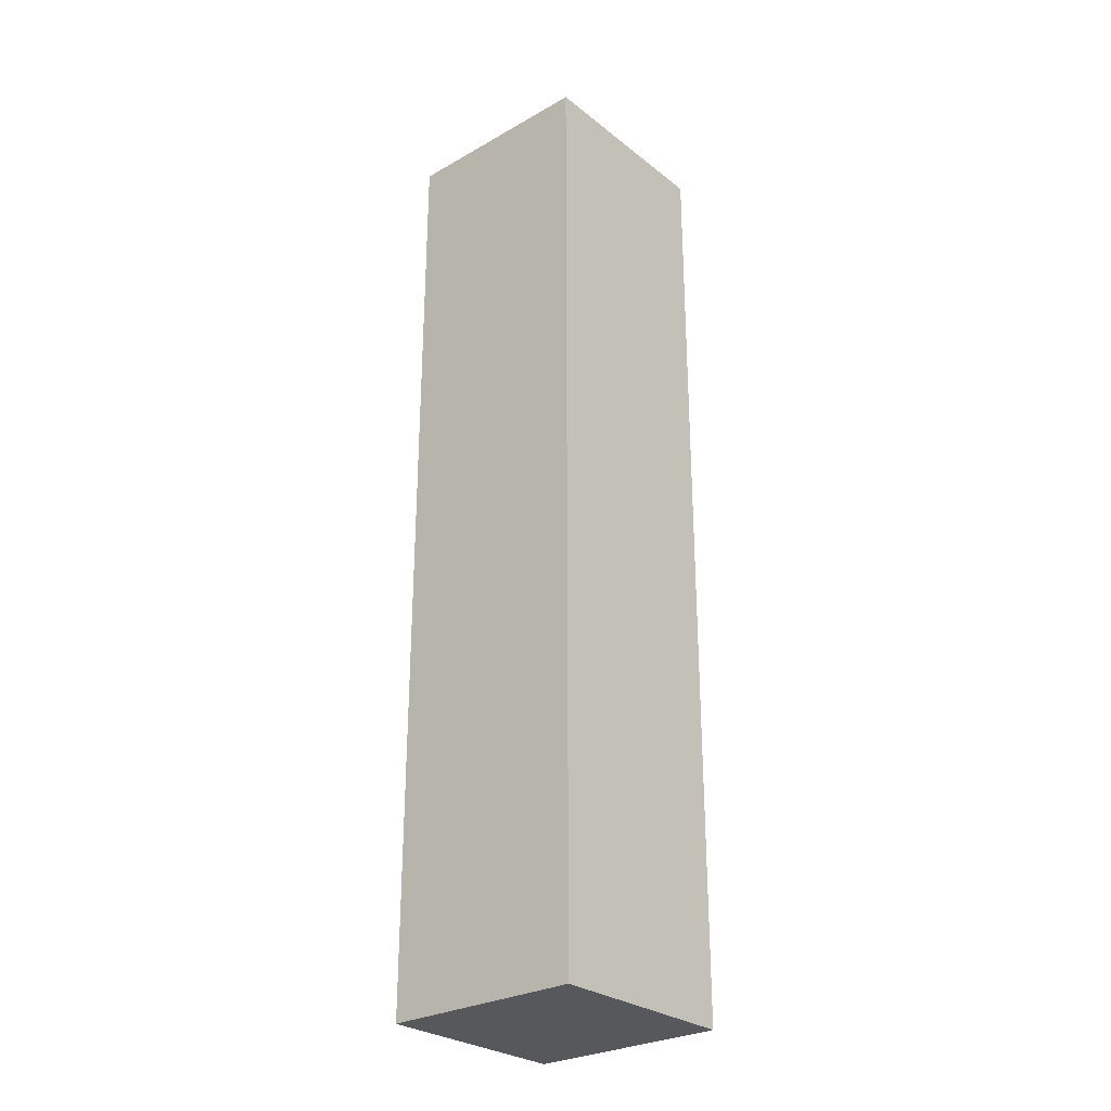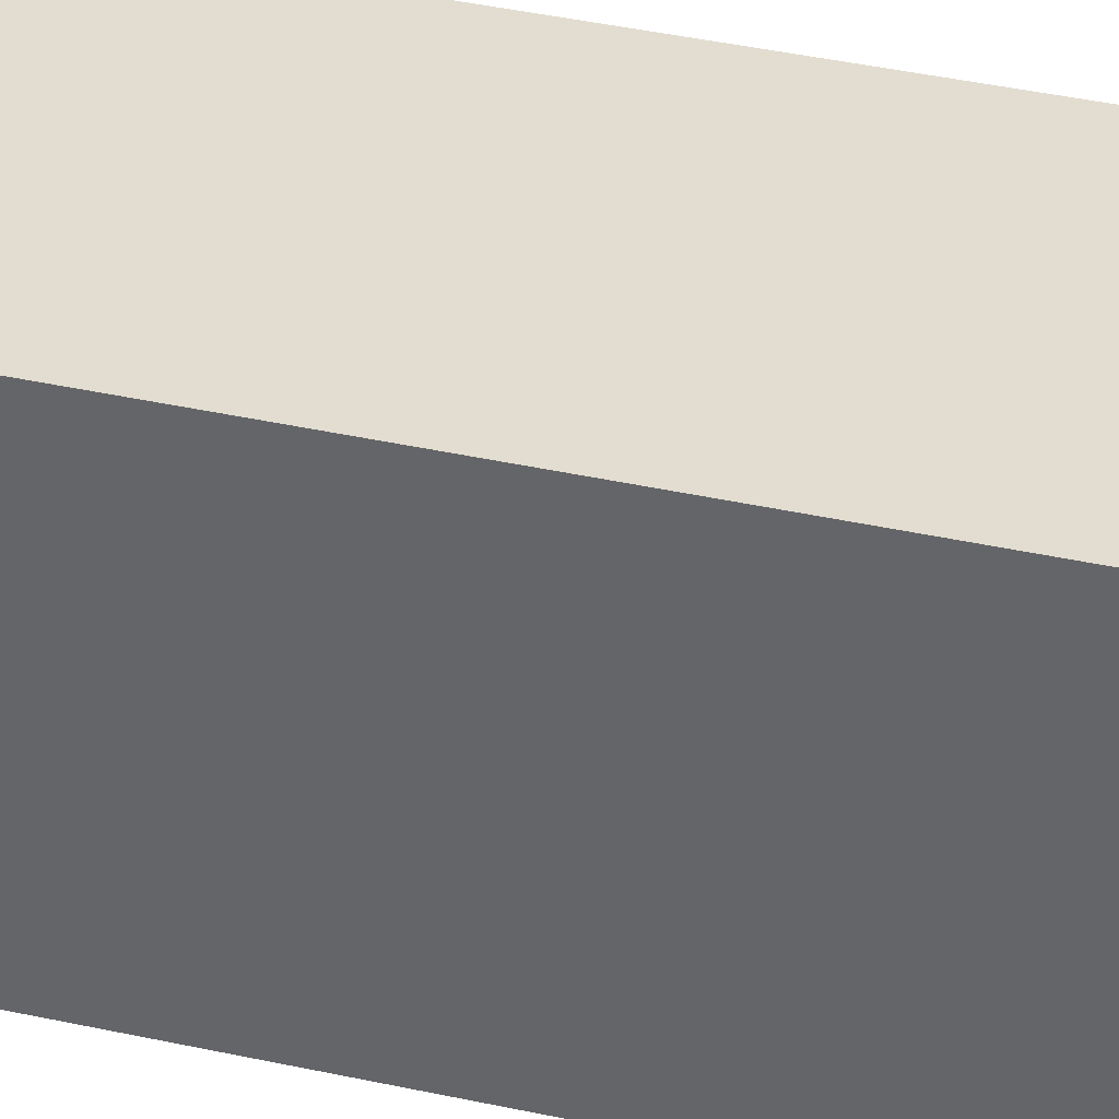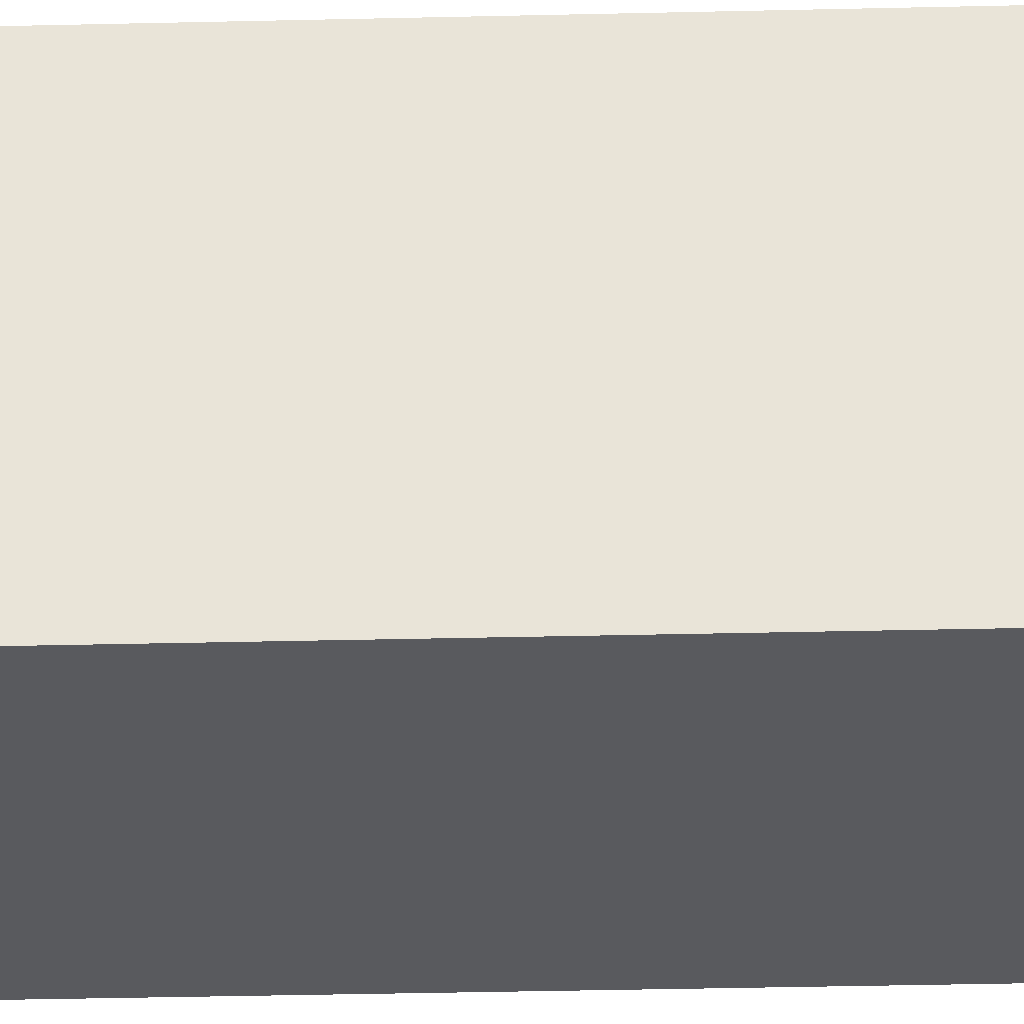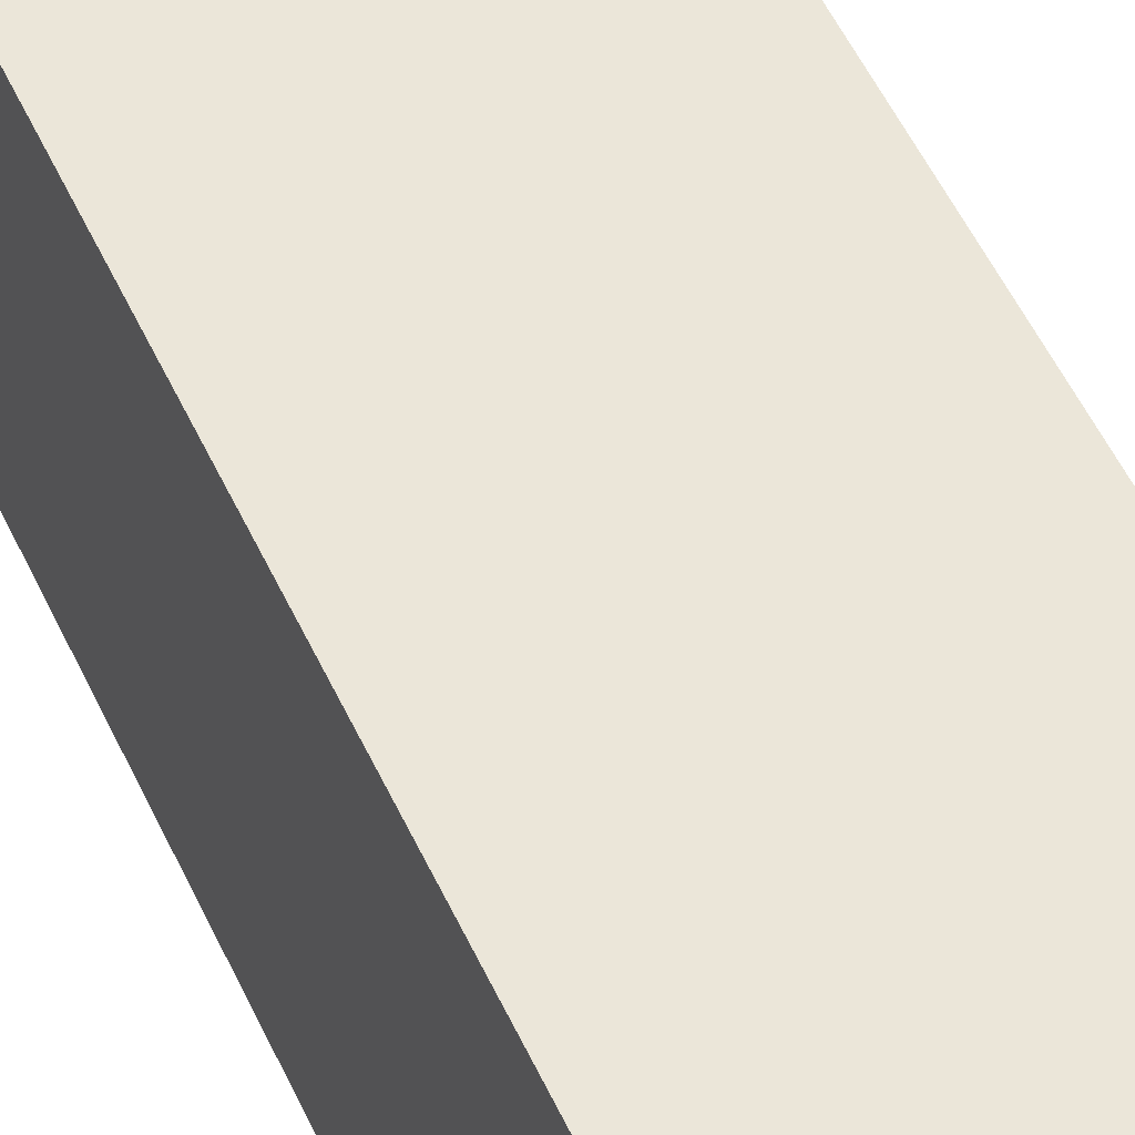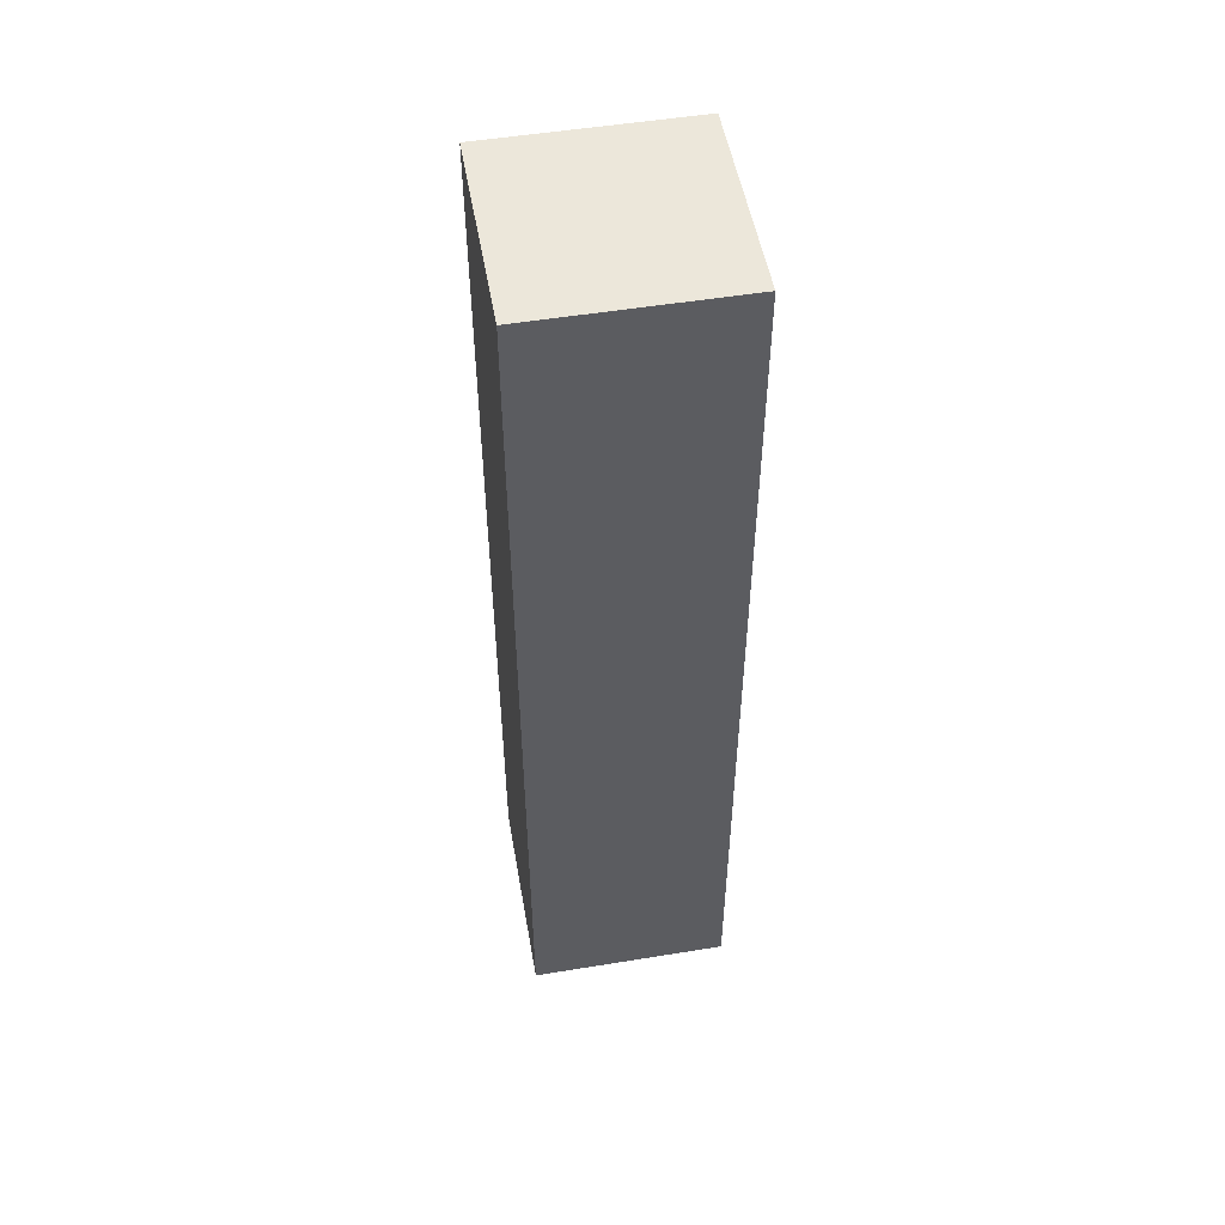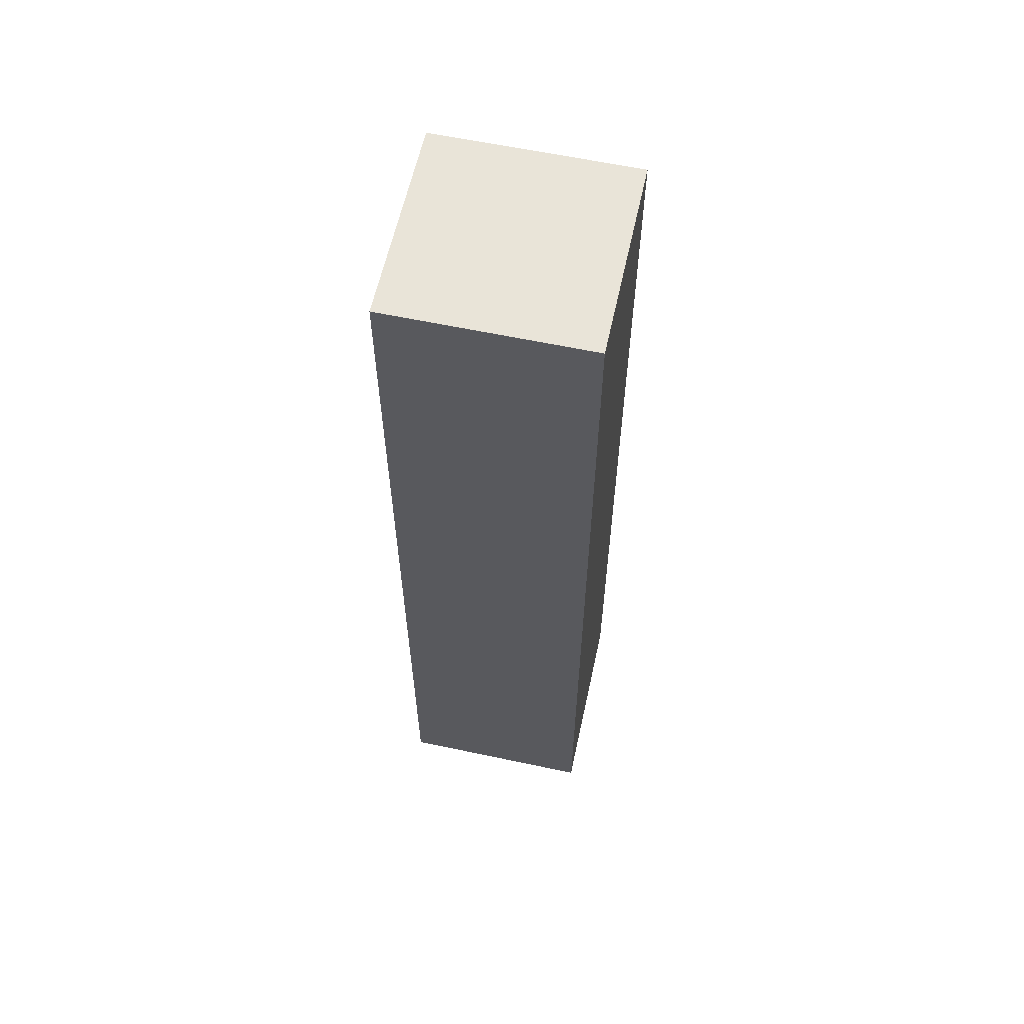
<metadata>
{"format":"obj","ext":"obj","renderer":"f3d","projection":"perspective","resolution":1024,"background":"white","views":[{"elev":-28.1,"azim":130.6,"up":"+Y"},{"elev":35.4,"azim":106.8,"up":"+Z"},{"elev":-31.6,"azim":92.0,"up":"+Z"},{"elev":48.2,"azim":-23.0,"up":"+Z"},{"elev":52.0,"azim":170.0,"up":"+Y"},{"elev":60.5,"azim":12.3,"up":"+Y"}]}
</metadata>
<code>
o
v -0.4 0 0.4
v -0.4 0 -0.4
v -0.4 3.4 0.4
v -0.4 3.4 0.1
v -0.4 3.6 0.4
v -0.4 3.6 0.3
v -0.4 3.8 0.4
v -0.4 3.8 0.3
v -0.4 3.8 0.1
v -0.4 3.8 -0.4
v 0.4 0 0.4
v 0.4 0 -0.4
v 0.4 3.4 0.4
v 0.4 3.4 0.1
v 0.4 3.6 0.4
v 0.4 3.6 0.3
v 0.4 3.8 0.4
v 0.4 3.8 0.3
v 0.4 3.8 0.1
v 0.4 3.8 -0.4
v -0.4 0 0.4
v -0.4 3.4 0.4
v -0.4 3.6 0.4
v -0.4 3.8 0.4
v -0.2 3.4 0.4
v -0.2 3.6 0.4
v -0.2 3.8 0.4
v -0.1 3 0.4
v -0.1 3.2 0.4
v 0.1 3 0.4
v 0.1 3.2 0.4
v 0.2 3.4 0.4
v 0.2 3.6 0.4
v 0.2 3.8 0.4
v 0.4 0 0.4
v 0.4 3.4 0.4
v 0.4 3.6 0.4
v 0.4 3.8 0.4
v -0.4 0 -0.4
v -0.4 3.8 -0.4
v 0.4 0 -0.4
v 0.4 3.8 -0.4
v -0.4 0 0.4
v 0.4 0 0.4
v -0.4 0 -0.4
v 0.4 0 -0.4
v -0.4 3.8 0.4
v -0.2 3.8 0.4
v 0.2 3.8 0.4
v 0.4 3.8 0.4
v -0.4 3.8 0.3
v -0.2 3.8 0.3
v 0.2 3.8 0.3
v 0.4 3.8 0.3
v -0.4 3.8 0.1
v -0.2 3.8 0.1
v 0.2 3.8 0.1
v 0.4 3.8 0.1
v -0.4 3.8 -0.4
v 0.4 3.8 -0.4
f 3 2 1
f 4 2 3
f 5 4 3
f 6 4 5
f 7 6 5
f 8 4 6
f 8 6 7
f 9 2 4
f 9 4 8
f 10 2 9
f 11 12 13
f 13 12 14
f 13 14 15
f 15 14 16
f 15 16 17
f 16 14 18
f 17 16 18
f 14 12 19
f 18 14 19
f 19 12 20
f 25 22 21
f 25 23 22
f 26 24 23
f 26 23 25
f 27 24 26
f 28 25 21
f 28 26 25
f 28 27 26
f 29 27 28
f 30 28 21
f 30 29 28
f 31 27 29
f 31 29 30
f 32 31 30
f 32 27 31
f 33 27 32
f 34 27 33
f 35 30 21
f 35 32 30
f 36 33 32
f 36 32 35
f 37 34 33
f 37 33 36
f 38 34 37
f 39 40 41
f 41 40 42
f 45 44 43
f 46 44 45
f 47 48 51
f 48 49 52
f 51 48 52
f 49 50 53
f 52 49 53
f 53 50 54
f 51 52 55
f 52 53 56
f 55 52 56
f 53 54 57
f 56 53 57
f 57 54 58
f 55 56 59
f 56 57 59
f 57 58 59
f 59 58 60

</code>
